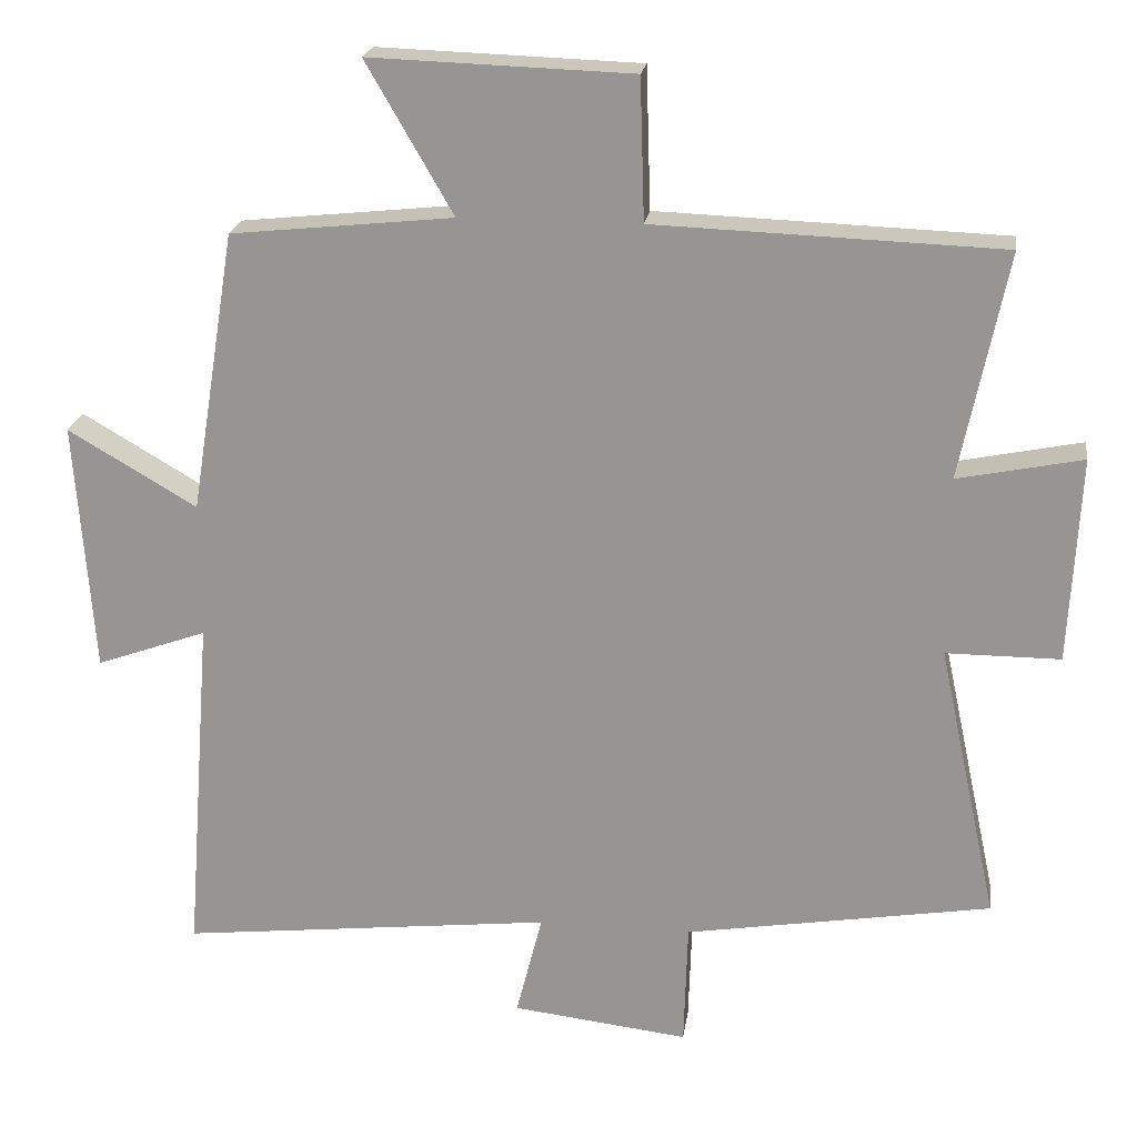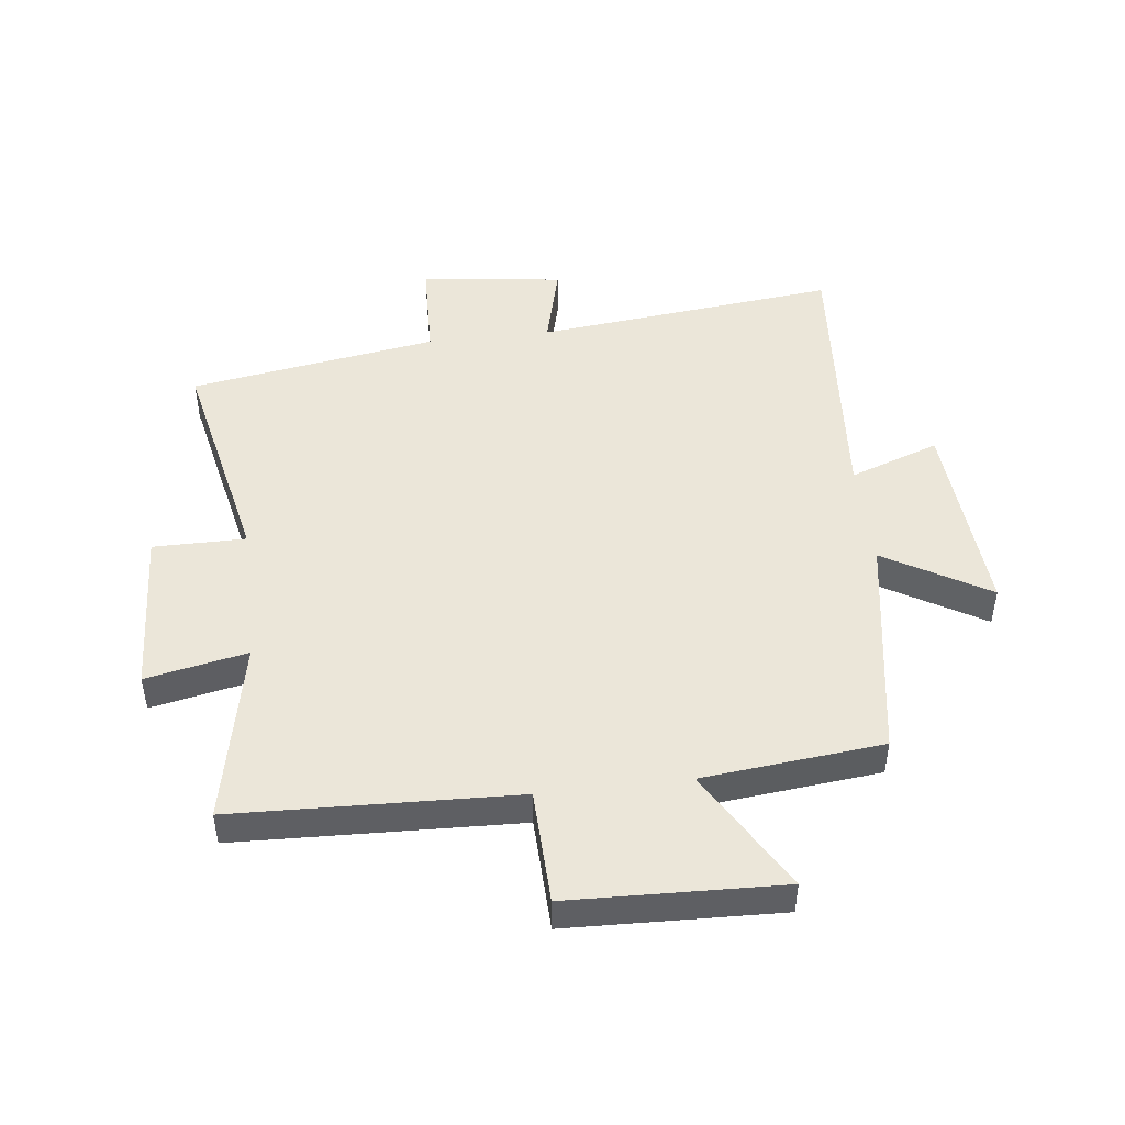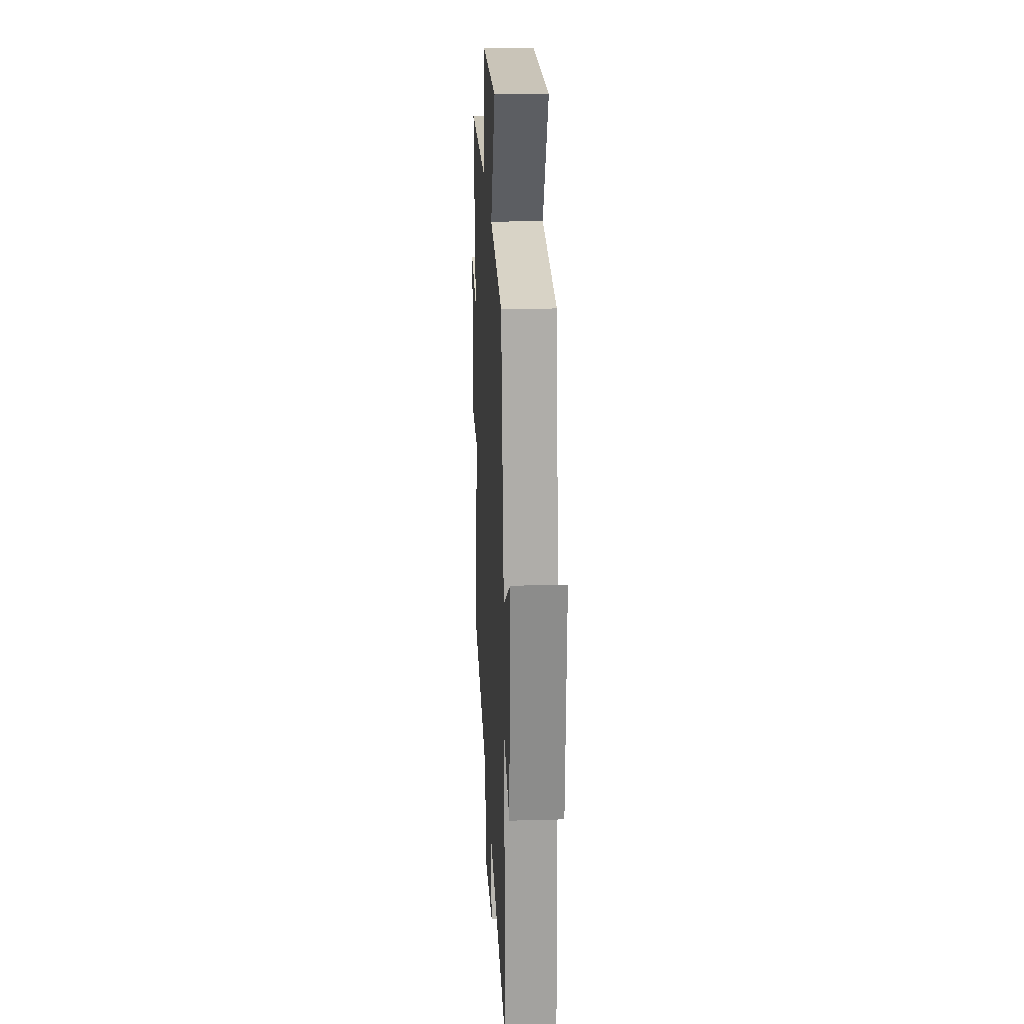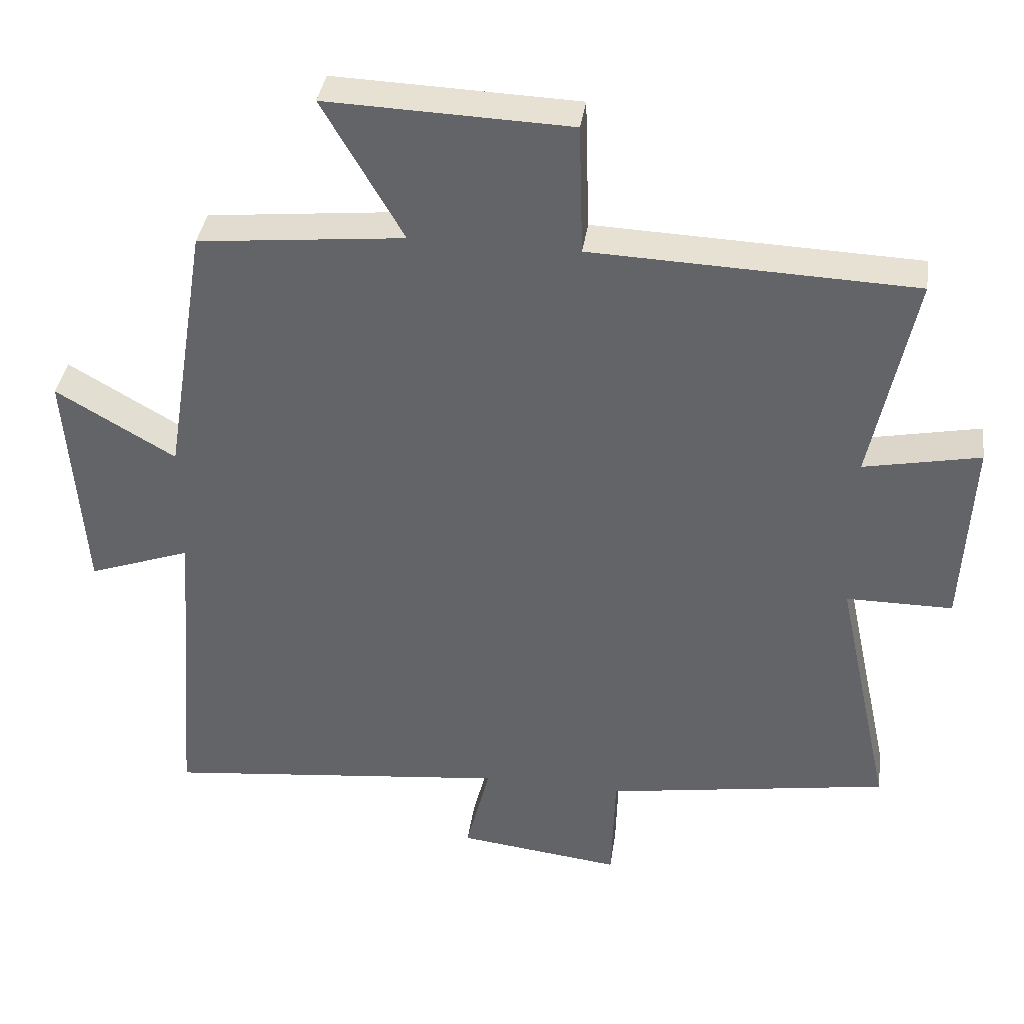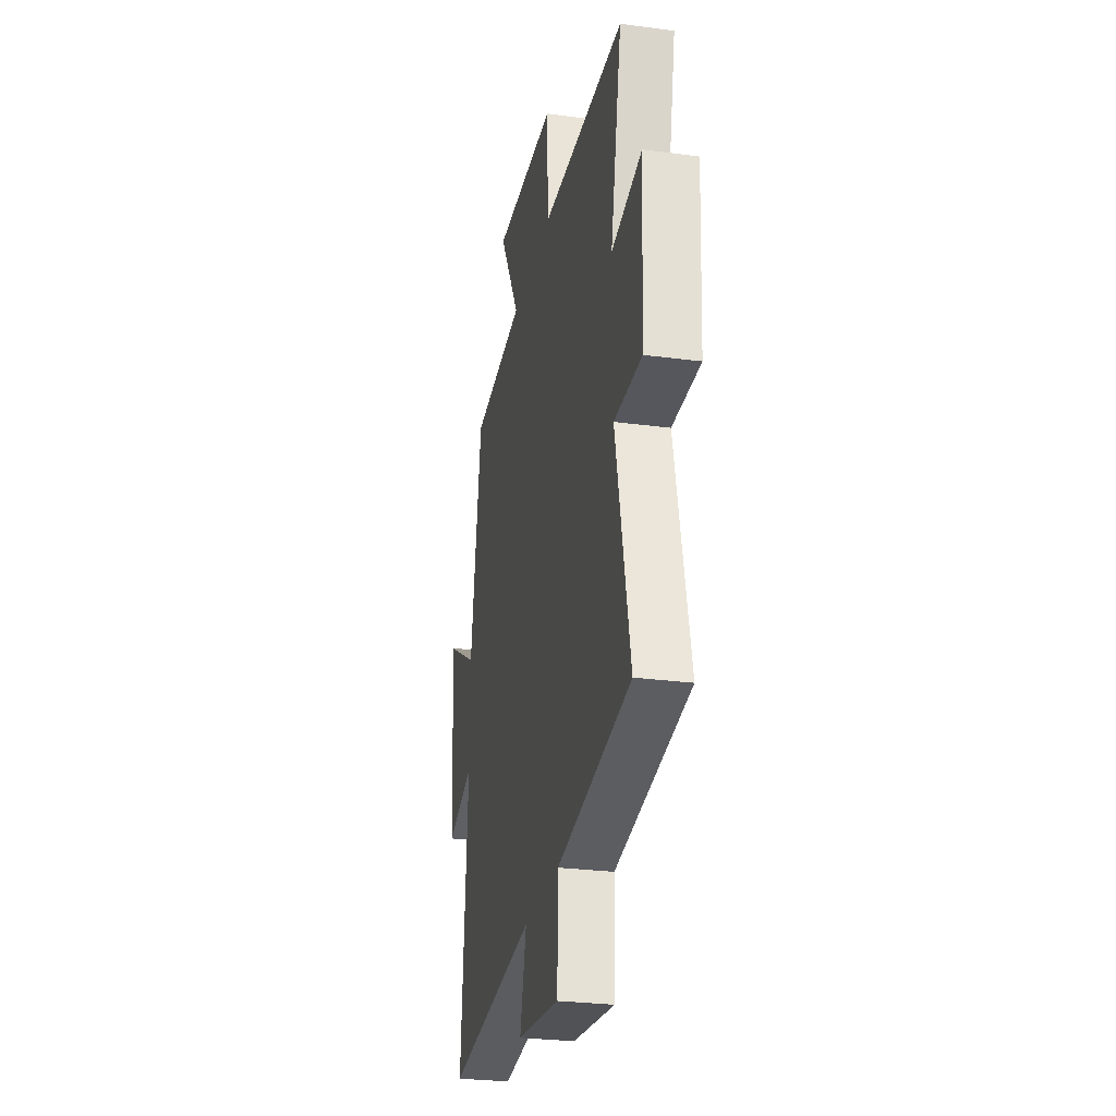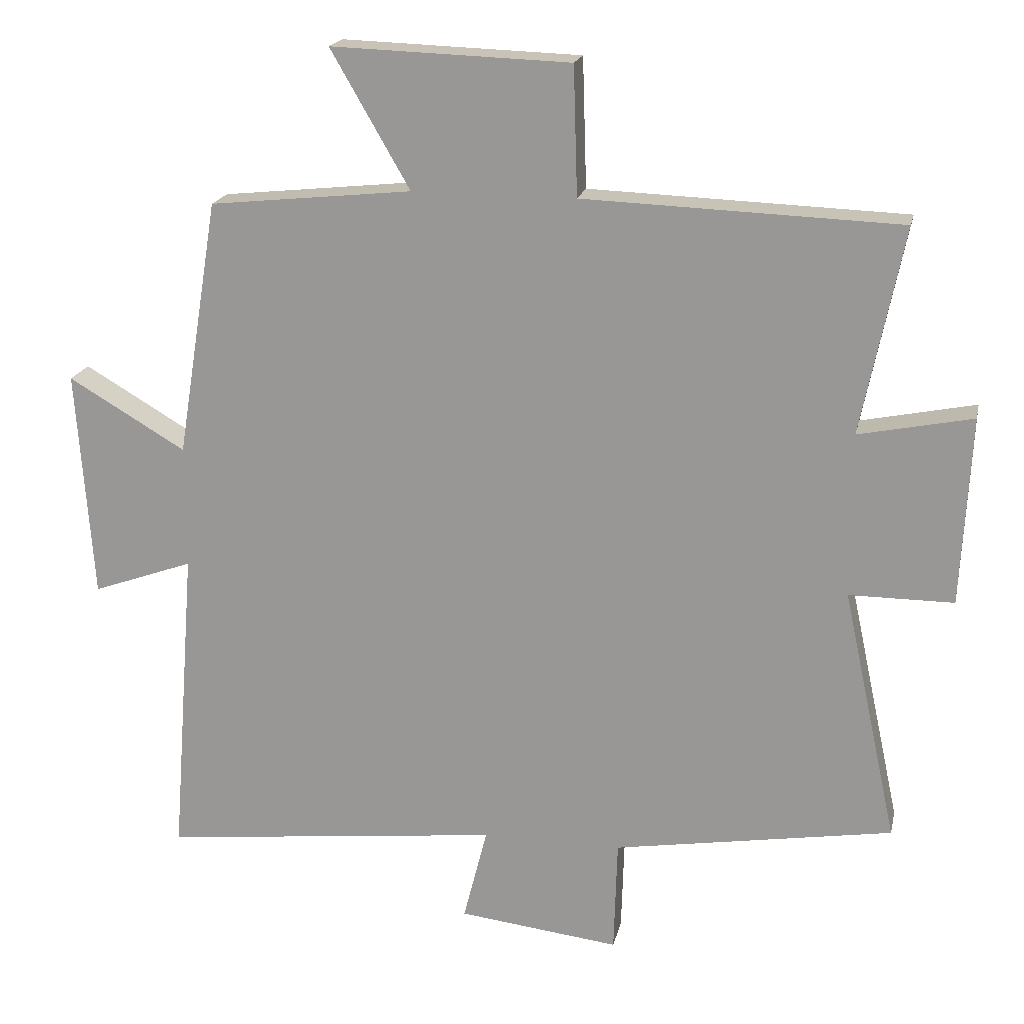
<metadata>
{"format":"obj","ext":"obj","renderer":"f3d","projection":"perspective","resolution":1024,"background":"white","views":[{"elev":21.1,"azim":-172.1,"up":"+Z"},{"elev":47.4,"azim":-6.7,"up":"+Y"},{"elev":22.1,"azim":87.2,"up":"+Z"},{"elev":37.8,"azim":-171.8,"up":"+Z"},{"elev":-27.6,"azim":-101.5,"up":"+Z"},{"elev":18.9,"azim":-168.0,"up":"+Z"}]}
</metadata>
<code>
v 0.439 0.07 0.469
v 0.5 0.07 0.092
v 0.672 0.07 0.193
v 0.648 0.07 -0.143
v 0.5 0.07 -0.09
v 0.536 0.07 -0.555
v 0.036 0.07 -0.5
v 0.071 0.07 -0.639
v -0.165 0.07 -0.667
v -0.17 0.07 -0.5
v -0.58 0.07 -0.433
v -0.5 0.07 -0.062
v -0.653 0.07 -0.062
v -0.667 0.07 0.214
v -0.5 0.07 0.18
v -0.562 0.07 0.483
v -0.098 0.07 0.5
v -0.092 0.07 0.689
v 0.258 0.07 0.701
v 0.142 0.07 0.5
v 0.439 0 0.469
v 0.5 0 0.092
v 0.672 0 0.193
v 0.648 0 -0.143
v 0.5 0 -0.09
v 0.536 0 -0.555
v 0.036 0 -0.5
v 0.071 0 -0.639
v -0.165 0 -0.667
v -0.17 0 -0.5
v -0.58 0 -0.433
v -0.5 0 -0.062
v -0.653 0 -0.062
v -0.667 0 0.214
v -0.5 0 0.18
v -0.562 0 0.483
v -0.098 0 0.5
v -0.092 0 0.689
v 0.258 0 0.701
v 0.142 0 0.5
f 17 18 19 20
f 15 16 17 20
f 15 20 1 2
f 12 13 14 15
f 12 15 2
f 10 11 12 2
f 7 8 9 10
f 7 10 2 3
f 5 6 7
f 5 7 3
f 3 4 5
f 40 39 38 37
f 40 37 36 35
f 22 21 40 35
f 35 34 33 32
f 22 35 32
f 22 32 31 30
f 30 29 28 27
f 23 22 30 27
f 27 26 25
f 23 27 25
f 25 24 23
f 1 21 22 2
f 2 22 23 3
f 3 23 24 4
f 4 24 25 5
f 5 25 26 6
f 6 26 27 7
f 7 27 28 8
f 8 28 29 9
f 9 29 30 10
f 10 30 31 11
f 11 31 32 12
f 12 32 33 13
f 13 33 34 14
f 14 34 35 15
f 15 35 36 16
f 16 36 37 17
f 17 37 38 18
f 18 38 39 19
f 19 39 40 20
f 20 40 21 1

</code>
